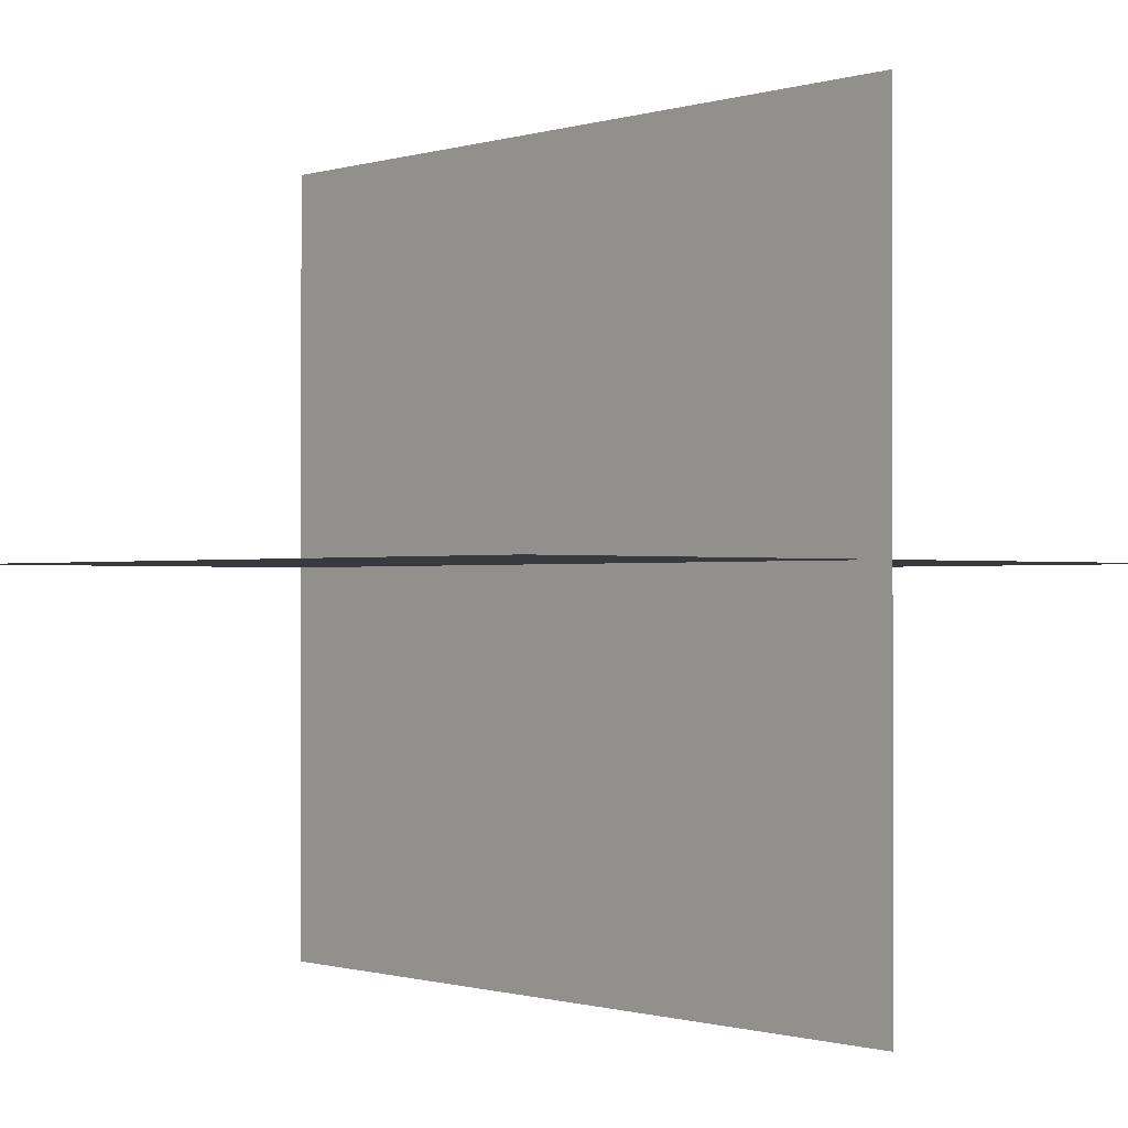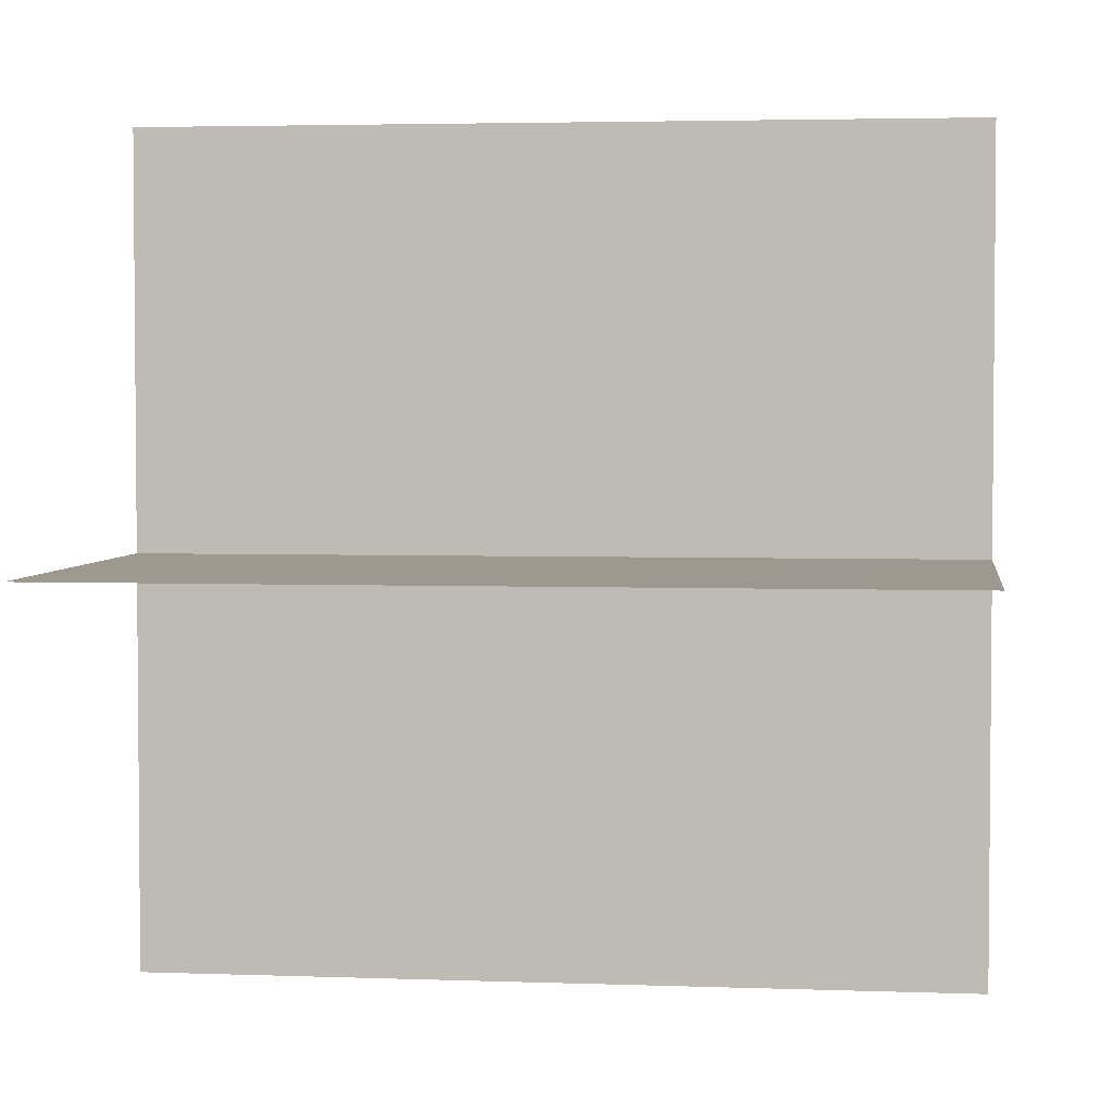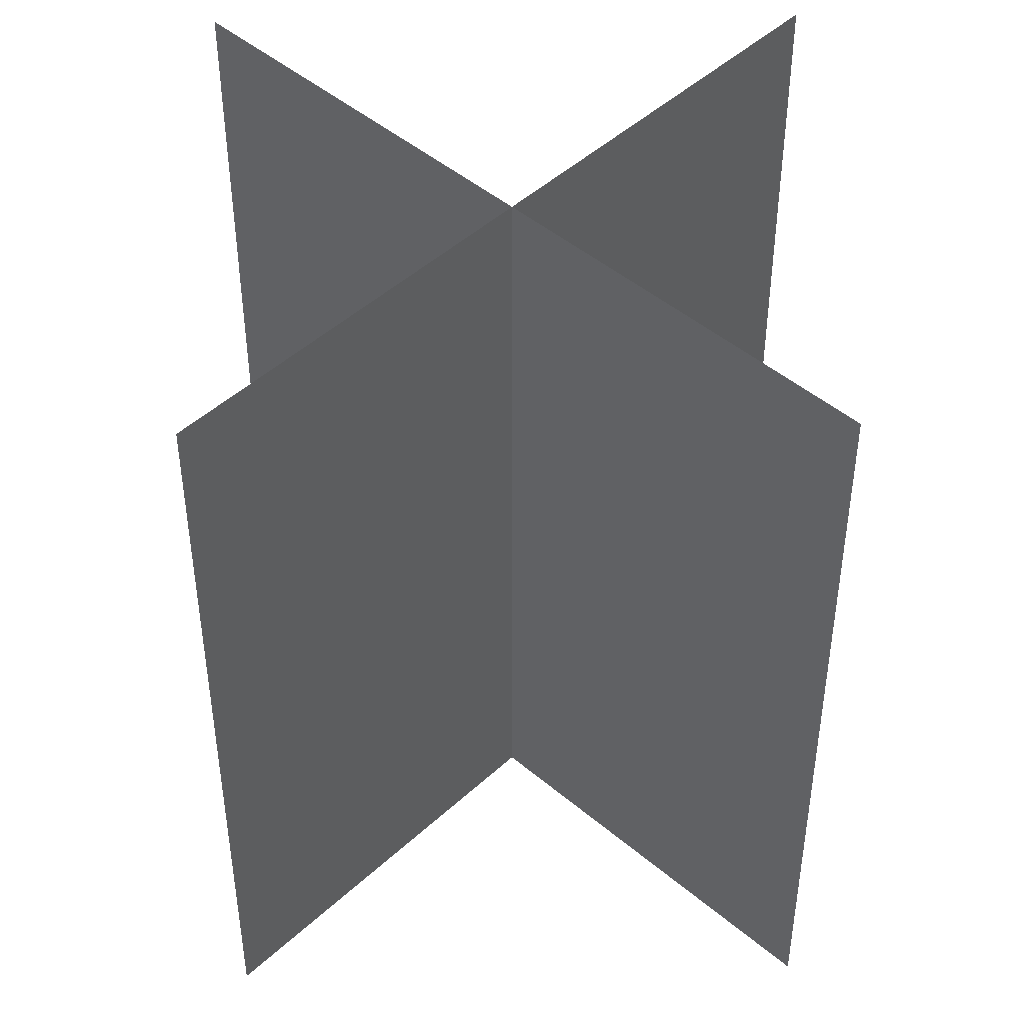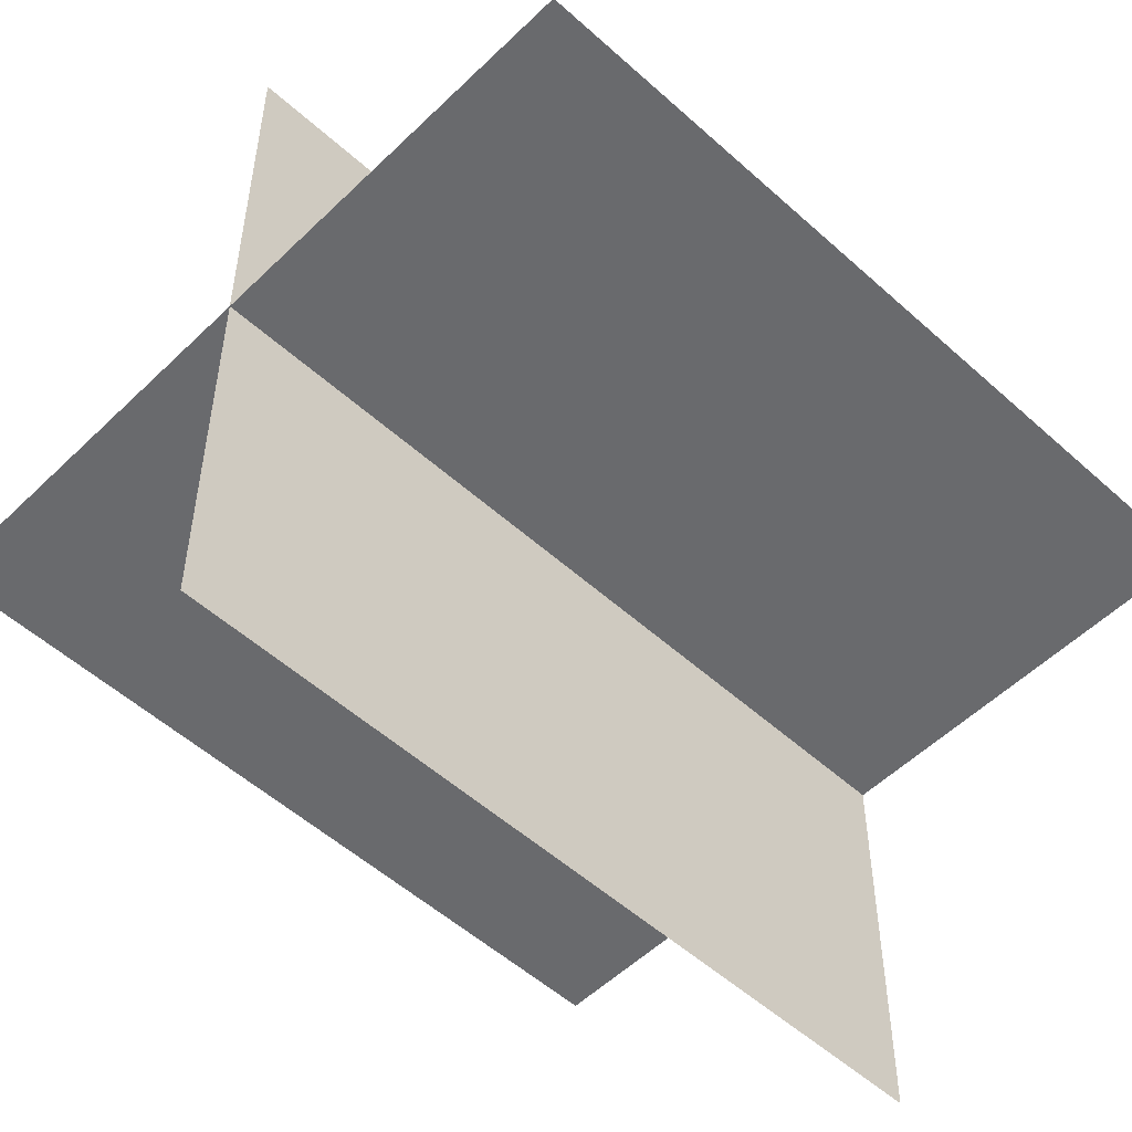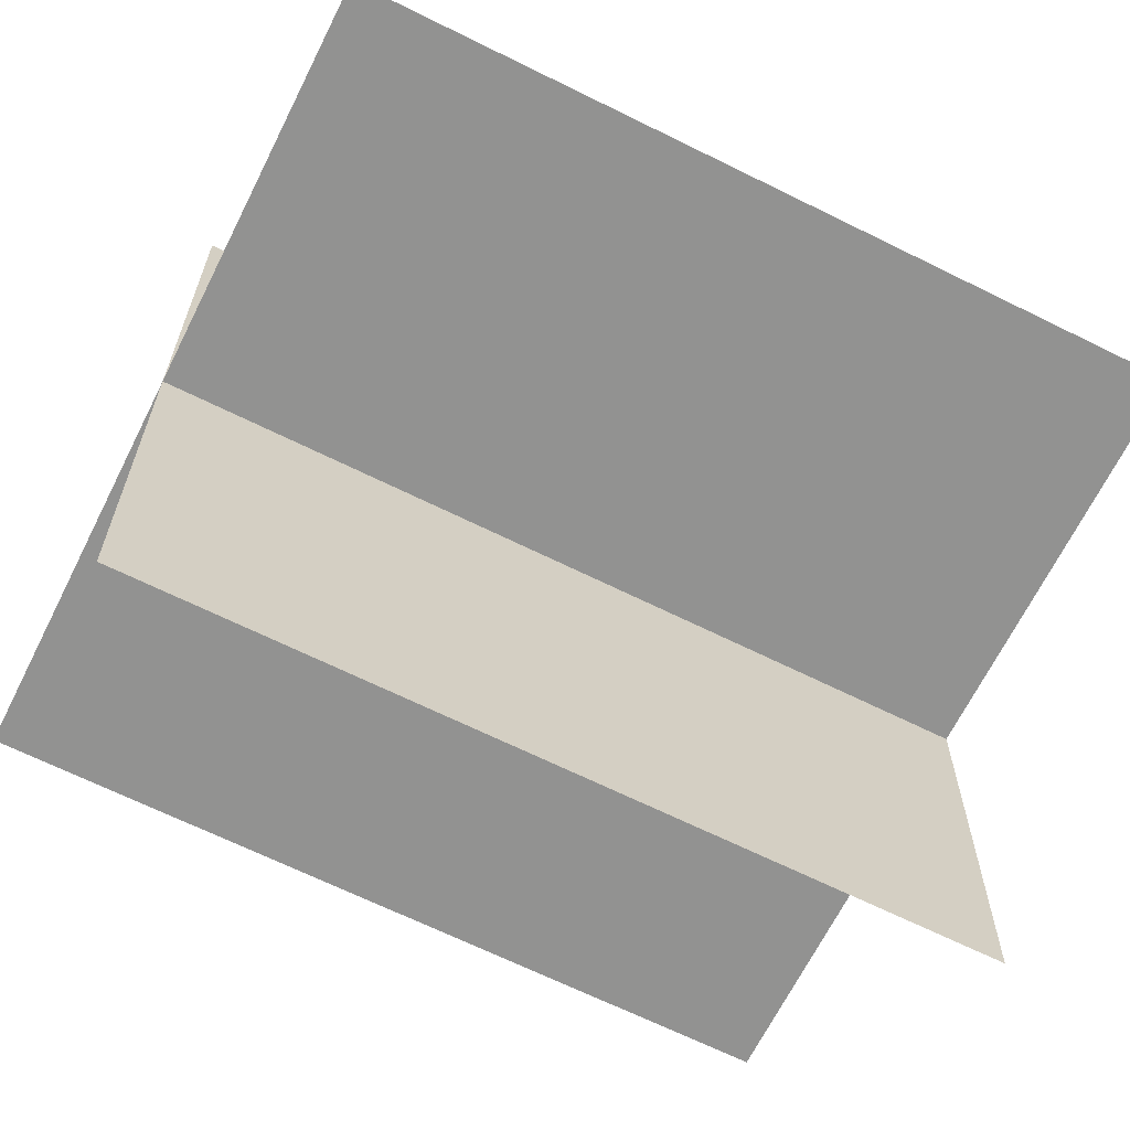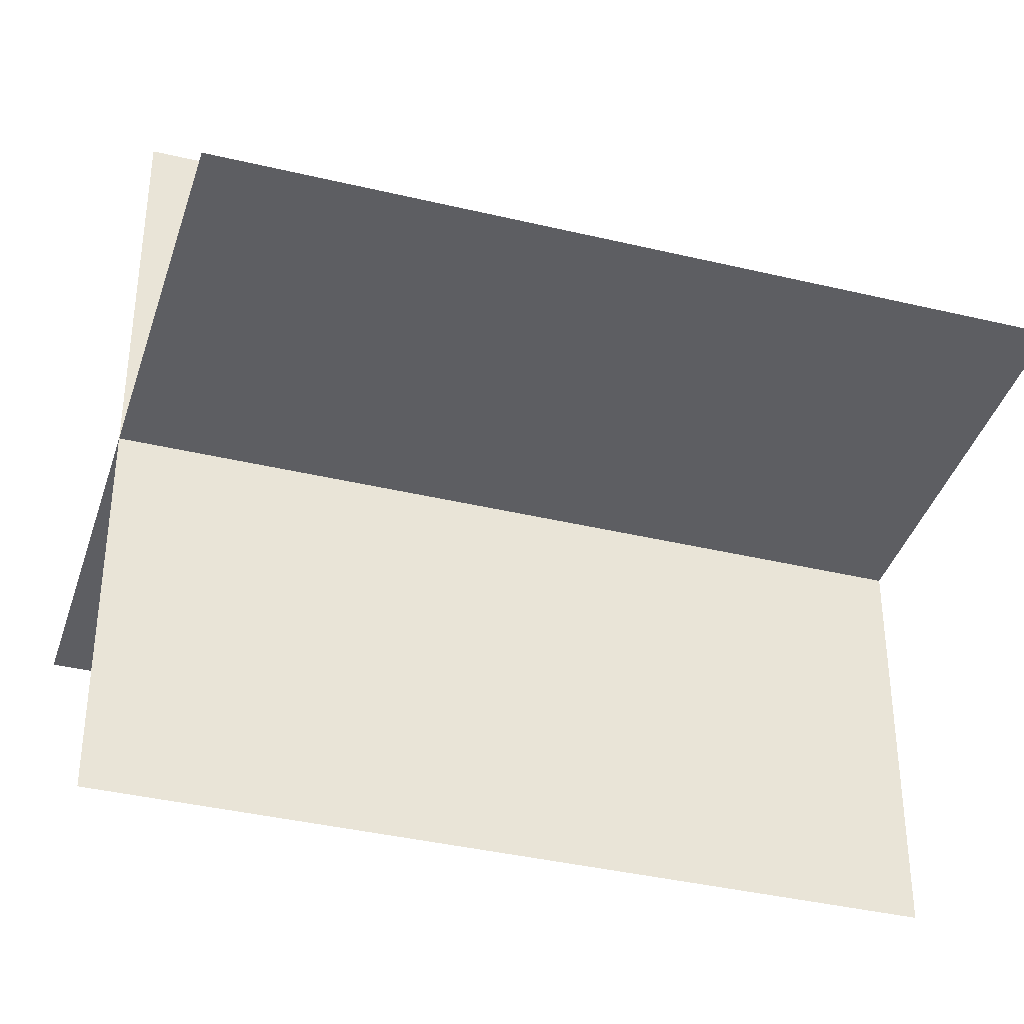
<metadata>
{"format":"obj","ext":"obj","renderer":"f3d","projection":"perspective","resolution":1024,"background":"white","views":[{"elev":-0.7,"azim":138.0,"up":"+Z"},{"elev":3.4,"azim":97.2,"up":"+Z"},{"elev":46.7,"azim":-46.2,"up":"+Y"},{"elev":-53.1,"azim":46.0,"up":"+Z"},{"elev":-66.3,"azim":-116.5,"up":"+Z"},{"elev":-38.4,"azim":73.2,"up":"+Z"}]}
</metadata>
<code>
g default
v 0 0.001755 -0.5
v 0 0.001755 0.5
v -2e-06 1.002 -0.5
v -2e-06 1.002 0.5
g pPlane3 group1
f 1 2 4 3
g default
v -0.5 0.001754 0
v 0.5 0.001756 0
v -0.5 1.002 0
v 0.5 1.002 0
g group1 pPlane2
f 5 6 8 7

</code>
